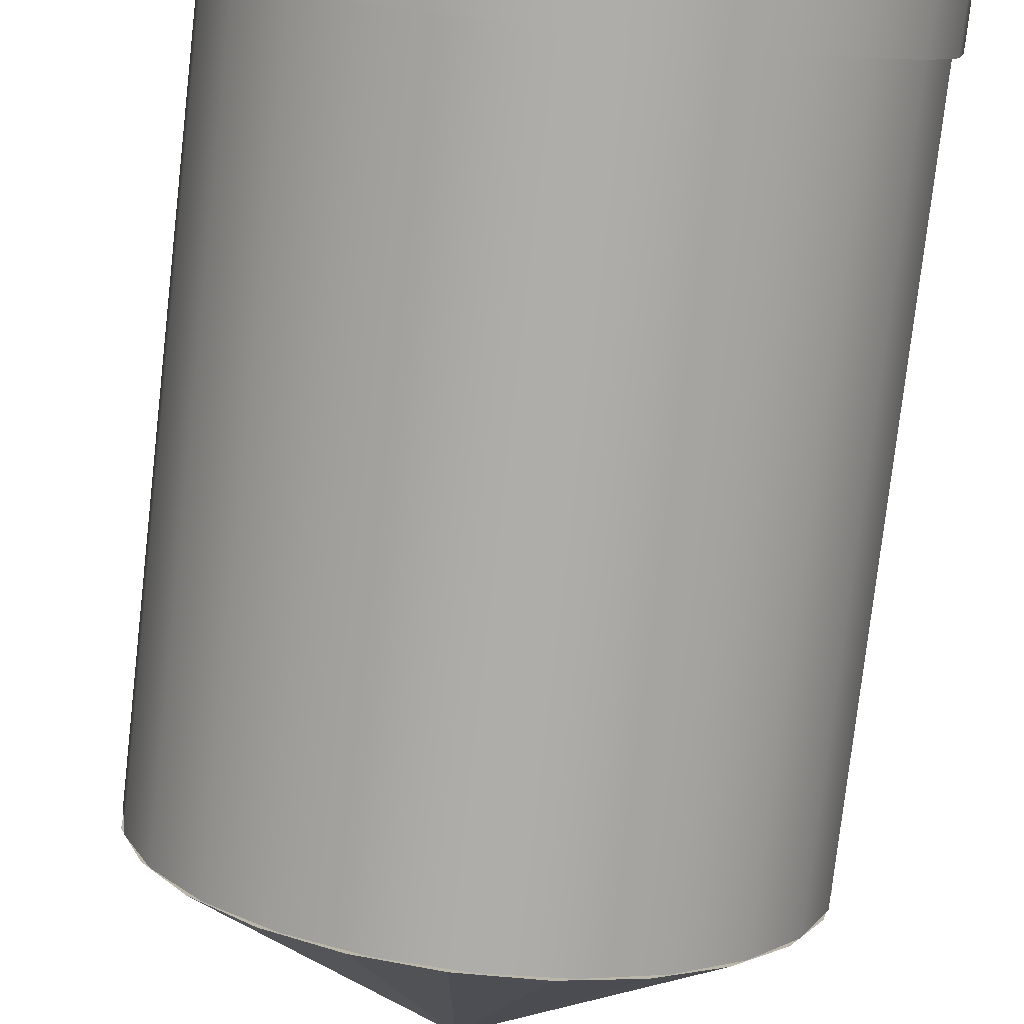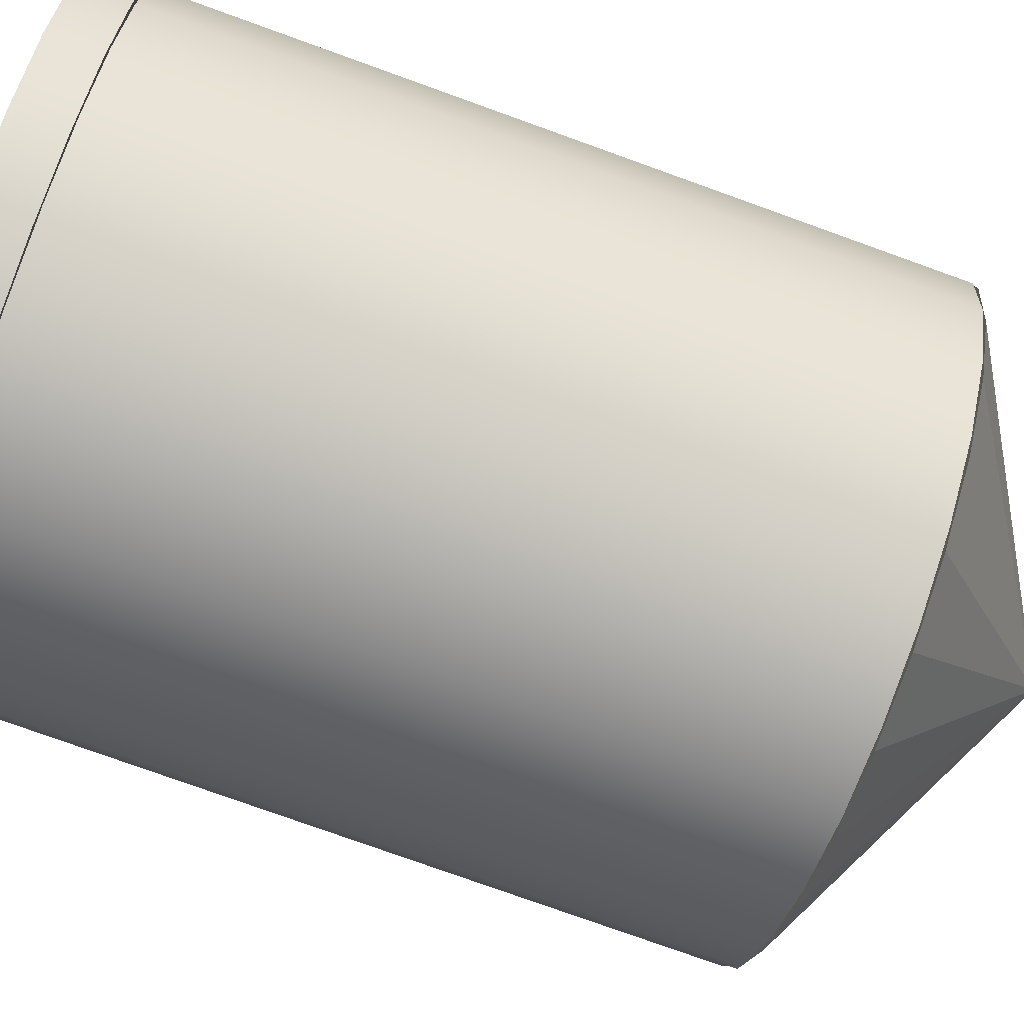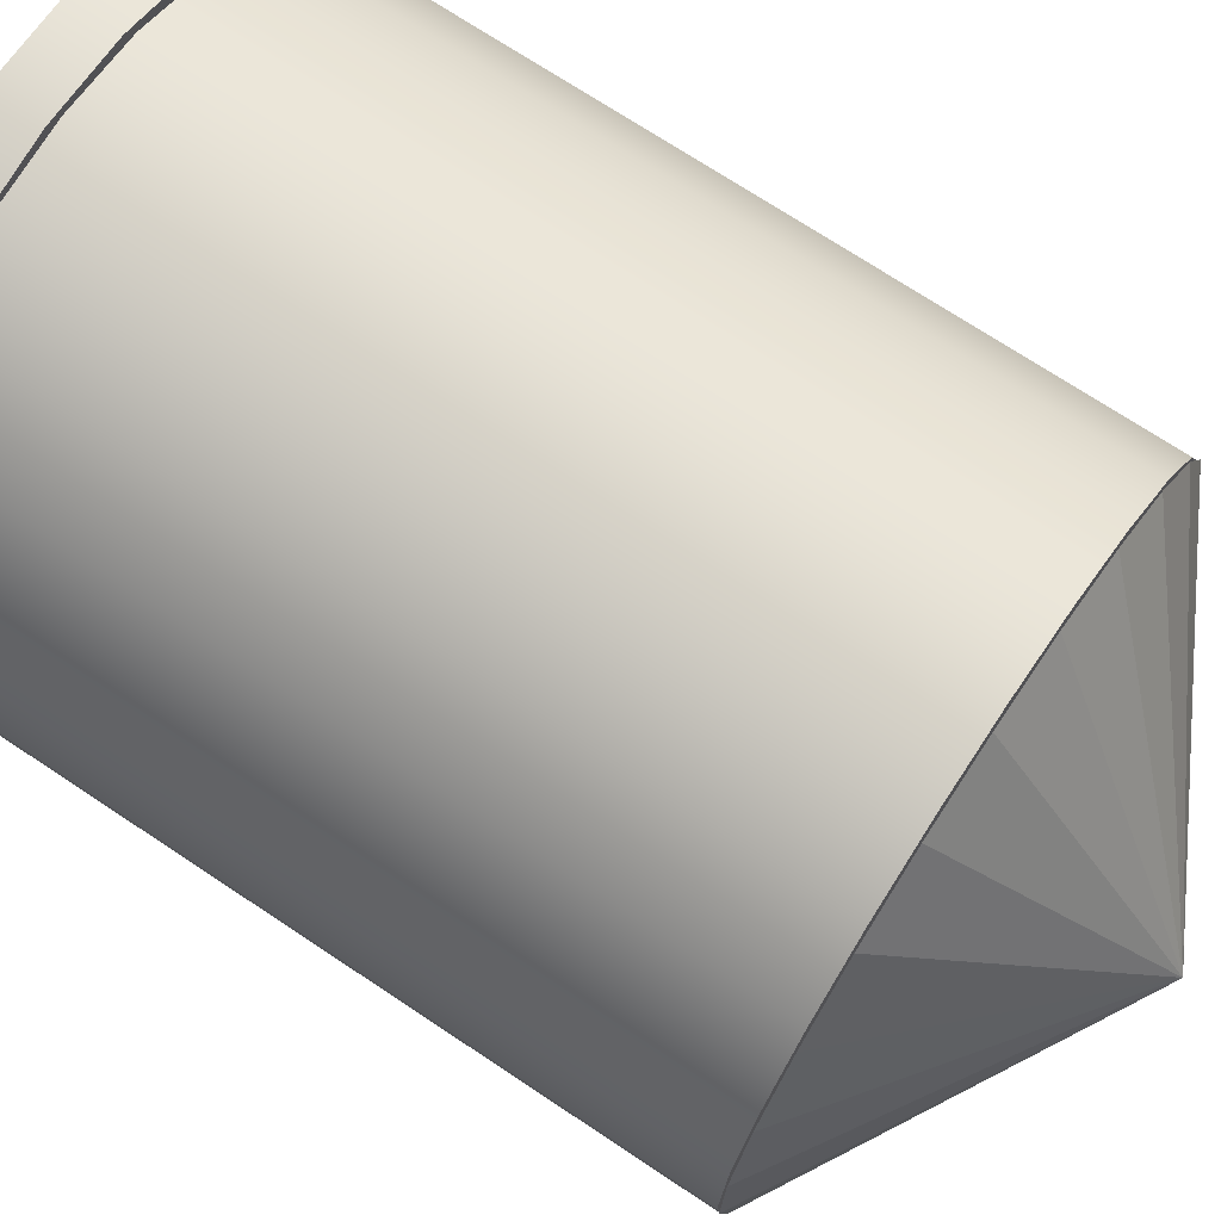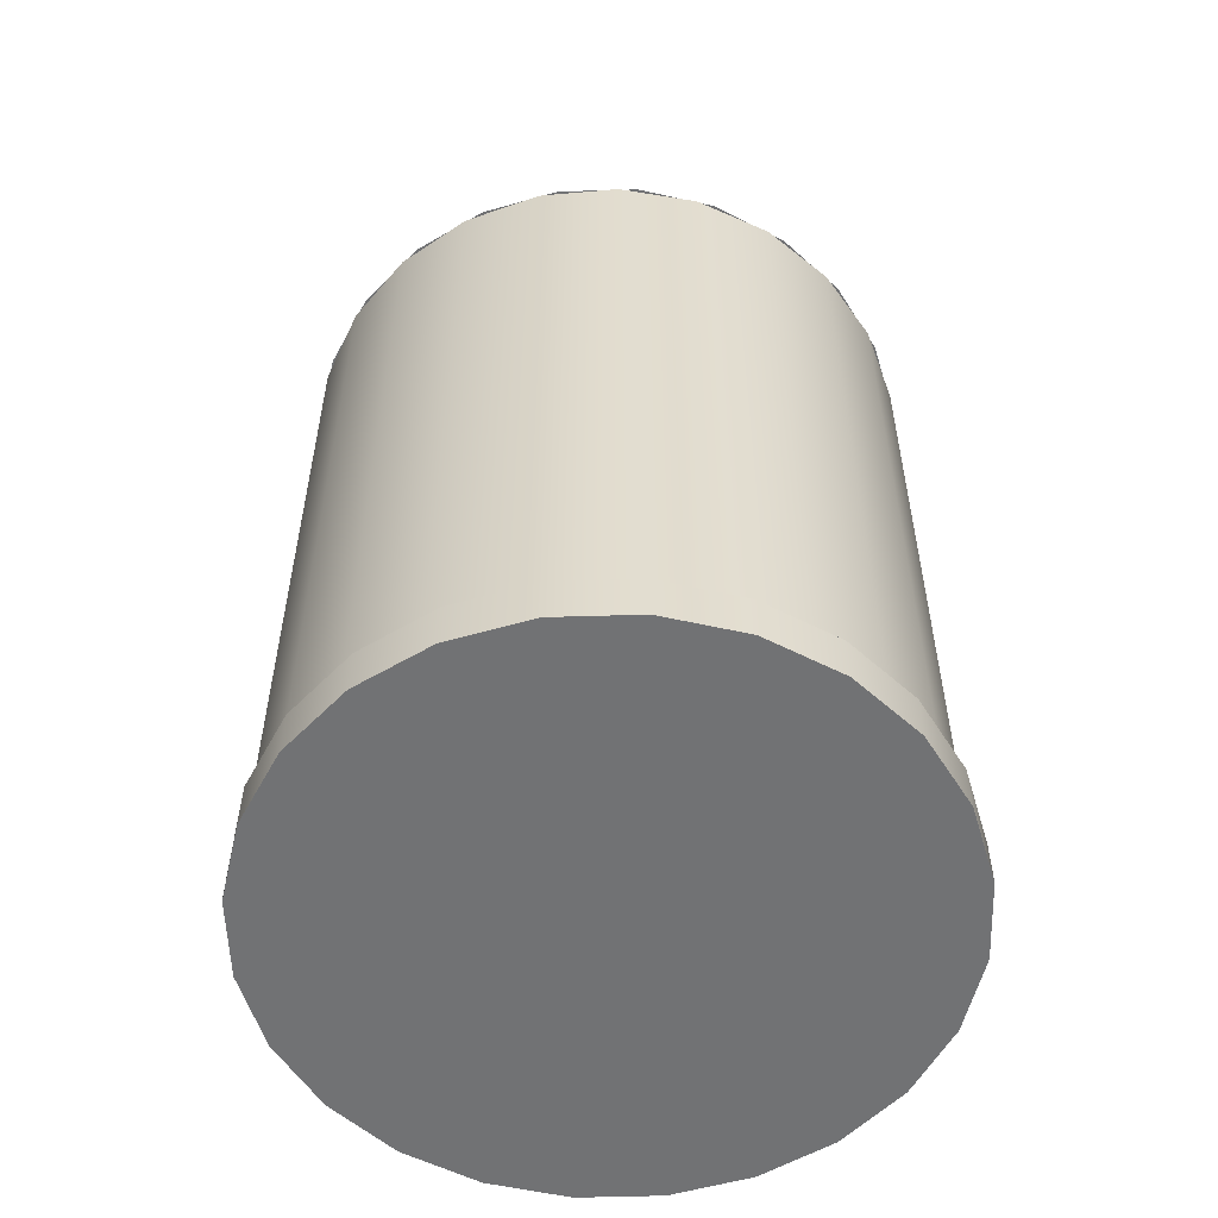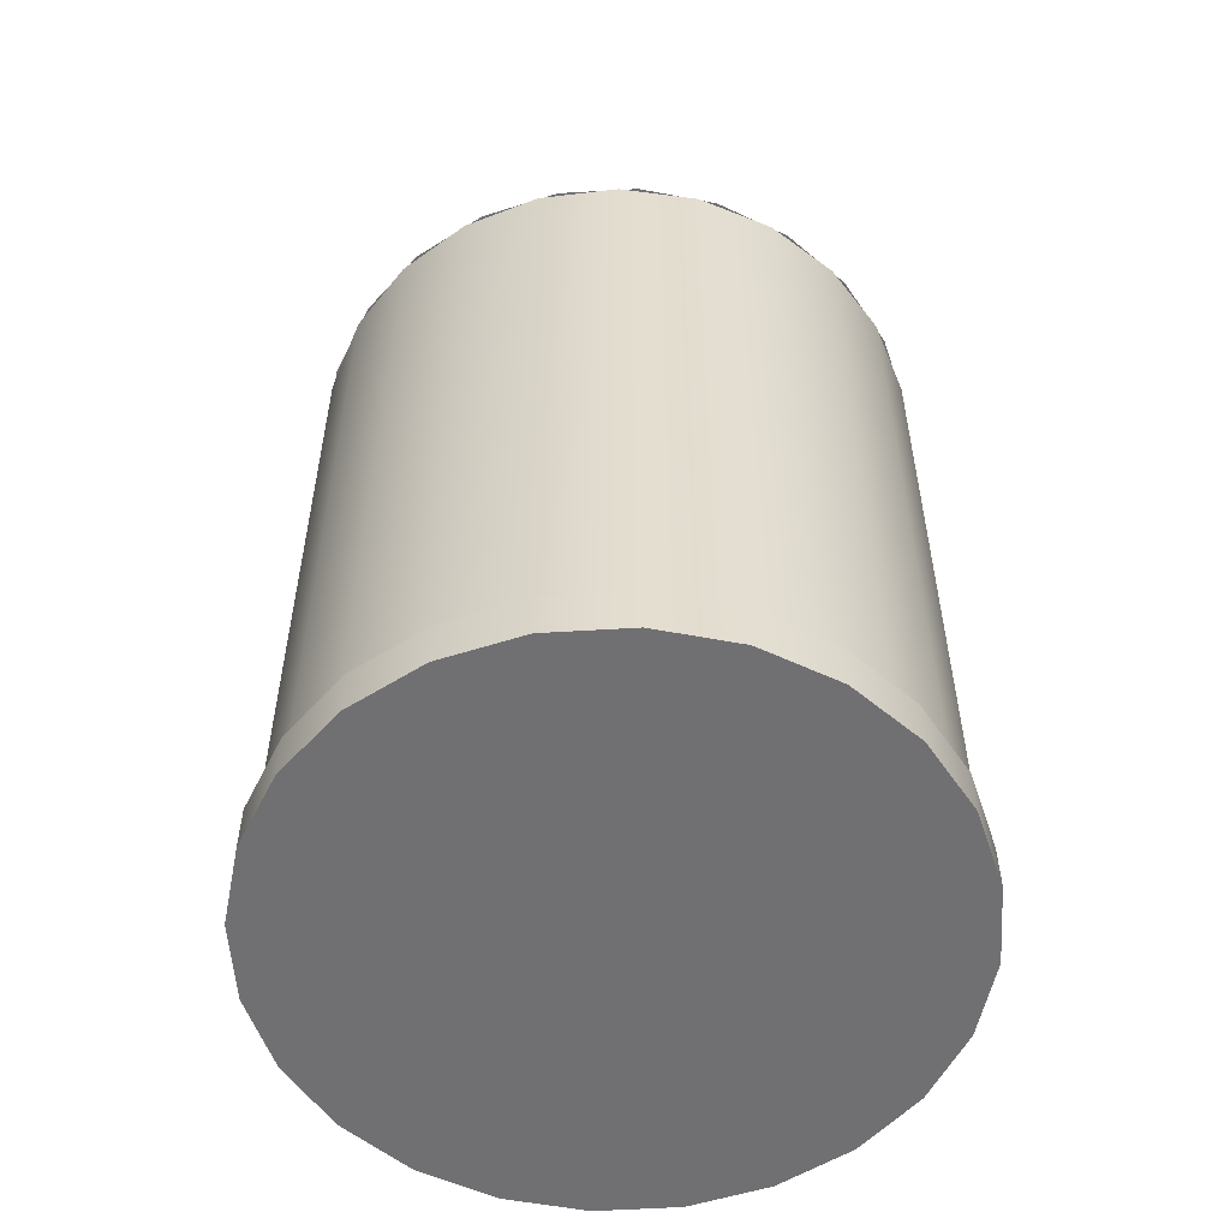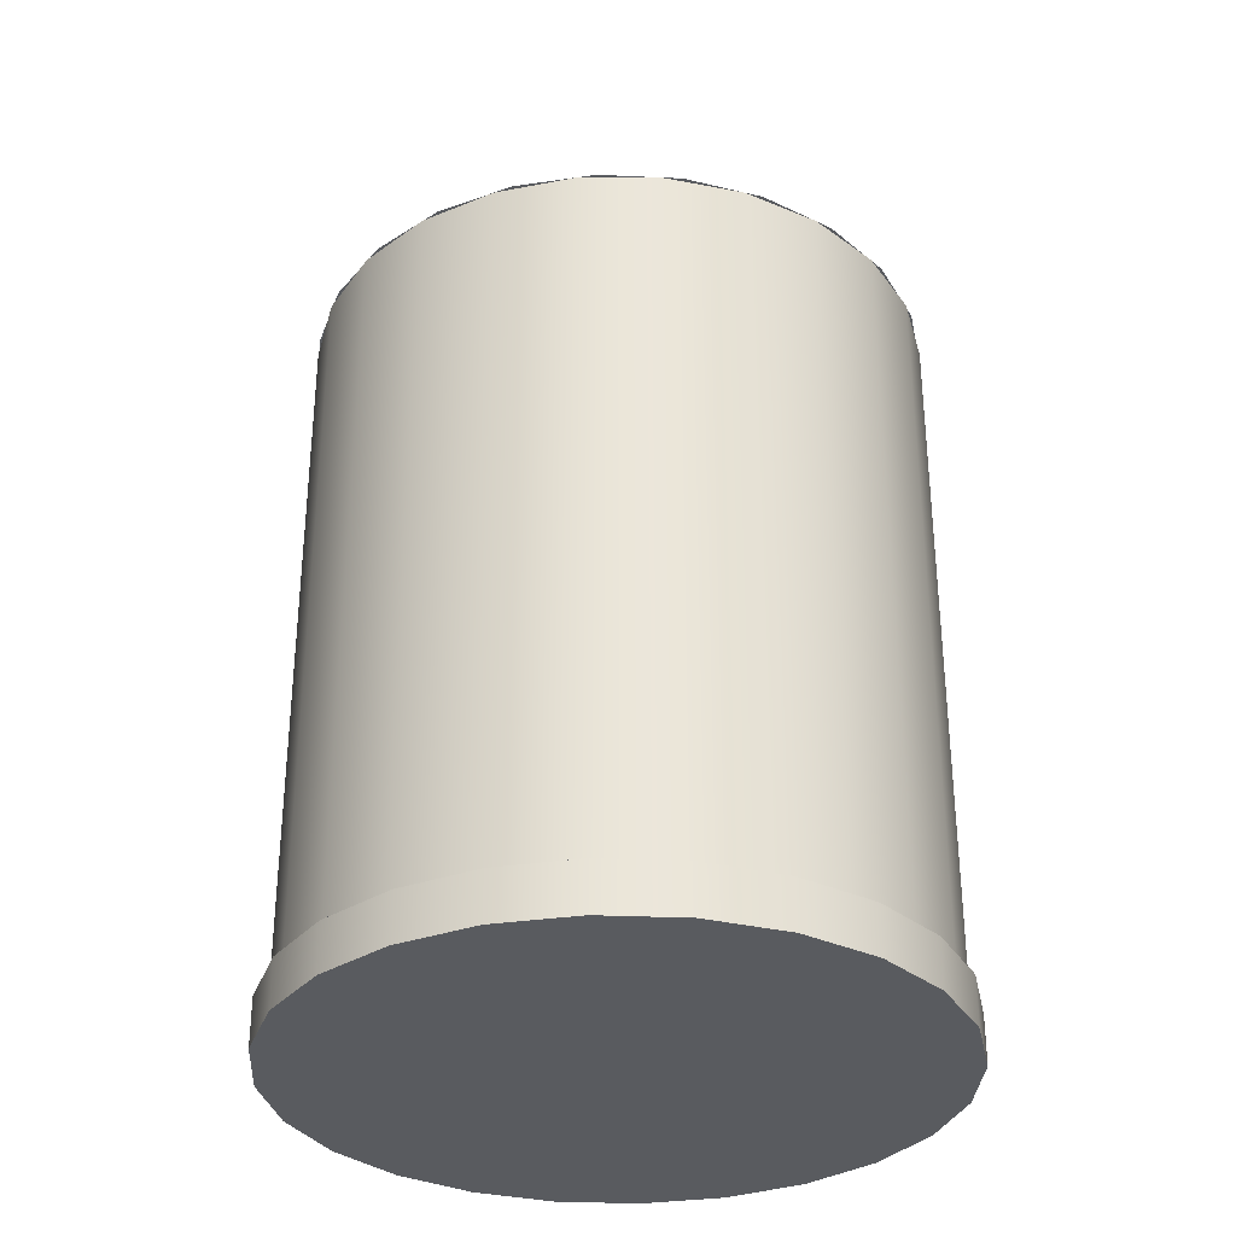
<metadata>
{"format":"obj","ext":"obj","renderer":"f3d","projection":"perspective","resolution":1024,"background":"white","views":[{"elev":-77.3,"azim":-6.5,"up":"+Z"},{"elev":-77.2,"azim":70.2,"up":"+Z"},{"elev":71.1,"azim":123.7,"up":"+Z"},{"elev":-55.6,"azim":102.8,"up":"+Y"},{"elev":-55.0,"azim":44.7,"up":"+Y"},{"elev":-32.4,"azim":-97.4,"up":"+Y"}]}
</metadata>
<code>
v -0.1853 -0.2184 -0.1629
v -0.221 -0.2559 -0.1099
v -0.221 -0.2184 -0.1099
v -0.1853 -0.2559 -0.1629
v -0.2418 -0.2559 -0.04943
v -0.1371 -0.2559 -0.2048
v -0.2418 -0.2184 -0.04943
v -0.1371 -0.2184 -0.2048
v -0.2462 -0.2559 0.01432
v -0.234 -0.2184 0.07704
v -0.206 -0.2559 0.1345
v -0.206 -0.2184 0.1345
v -0.164 -0.2559 0.1827
v -0.164 -0.2184 0.1827
v -0.07965 -0.2559 -0.2328
v -0.234 -0.2559 0.07704
v -0.2462 -0.2184 0.01432
v -0.111 -0.2184 0.2184
v -0.07965 -0.2184 -0.2328
v -0.111 -0.2559 0.2184
v -0.01692 -0.2559 -0.2451
v -0.0506 -0.2184 0.2392
v -0.01692 -0.2184 -0.2451
v -0.0506 -0.2559 0.2392
v 0.04683 -0.2559 -0.2406
v 0.01315 -0.2184 0.2436
v 0.04683 -0.2184 -0.2406
v 0.01315 -0.2559 0.2436
v 0.1073 -0.2559 -0.2198
v 0.07588 -0.2184 0.2314
v 0.1073 -0.2184 -0.2198
v 0.07588 -0.2559 0.2314
v 0.1602 -0.2559 -0.1841
v 0.1333 -0.2184 0.2034
v 0.1602 -0.2184 -0.1841
v 0.1333 -0.2559 0.2034
v 0.2022 -0.2184 -0.1359
v 0.1815 -0.2184 0.1614
v 0.2022 -0.2559 -0.1359
v 0.1815 -0.2559 0.1614
v 0.2302 -0.2184 -0.07848
v 0.2172 -0.2559 0.1084
v 0.2302 -0.2559 -0.07848
v 0.2172 -0.2184 0.1084
v 0.2424 -0.2184 -0.01576
v 0.238 -0.2559 0.04799
v 0.2424 -0.2559 -0.01576
v 0.238 -0.2184 0.04799
v 0.2288 -0.221 -0.06051
v 0.2368 0.3303 0.000468
v 0.2368 -0.221 0.000468
v 0.2288 0.3303 -0.06051
v 0.2288 0.3303 0.06145
v 0.2053 -0.221 -0.1173
v 0.2288 -0.221 0.06145
v 0.2053 0.3303 -0.1173
v 0.2053 0.3303 0.1183
v 0.2053 -0.221 0.1183
v 0.1678 -0.221 -0.1661
v 0.1678 0.3303 0.1671
v 0.1678 0.3303 -0.1661
v 0.1678 -0.221 0.1671
v 0.119 0.3303 -0.2036
v 0.119 -0.221 0.2045
v 0.119 -0.221 -0.2036
v 0.119 0.3303 0.2045
v 0.0622 0.3303 -0.2271
v 0.0622 -0.221 0.228
v 0.0622 -0.221 -0.2271
v 0.0622 0.3303 0.228
v 0.001221 0.3303 -0.2351
v 0.001221 -0.221 0.2361
v 0.001221 -0.221 -0.2351
v 0.001221 0.3303 0.2361
v -0.05976 0.3303 -0.2271
v -0.05976 -0.221 0.228
v -0.05976 -0.221 -0.2271
v -0.05976 0.3303 0.228
v -0.1166 0.3303 -0.2036
v -0.1166 -0.221 0.2045
v -0.1166 -0.221 -0.2036
v -0.1166 0.3303 0.2045
v -0.1654 0.3303 -0.1661
v -0.1654 -0.221 0.1671
v -0.1654 -0.221 -0.1661
v -0.1654 0.3303 0.1671
v -0.2028 -0.221 -0.1173
v -0.2028 0.3303 0.1183
v -0.2028 0.3303 -0.1173
v -0.2028 -0.221 0.1183
v -0.2264 -0.221 -0.06051
v -0.2264 0.3303 0.06145
v -0.2264 0.3303 -0.06051
v -0.2264 -0.221 0.06145
v -0.2344 -0.221 0.000468
v -0.2344 0.3303 0.000468
v 0.07673 0.3317 0.2237
v 0.001221 0.4669 0.000468
v 0.01637 0.3317 0.2357
v 0.1319 0.3317 0.1966
v -0.04502 0.3317 0.2316
v 0.1782 0.3317 0.1561
v -0.1033 0.3317 0.2117
v 0.2125 0.3317 0.1049
v -0.1544 0.3317 0.1775
v 0.04747 0.3317 -0.2306
v -0.01393 0.3317 -0.2347
v 0.1057 0.3317 -0.2108
v 0.2323 0.3317 0.04671
v 0.1568 0.3317 -0.1766
v -0.1949 0.3317 0.1312
v -0.07428 0.3317 -0.2228
v 0.2364 0.3317 -0.01468
v 0.1973 0.3317 -0.1302
v -0.222 0.3317 0.07597
v -0.1295 0.3317 -0.1956
v 0.2245 0.3317 -0.07503
v -0.234 0.3317 0.01561
v -0.1758 0.3317 -0.1551
v -0.2299 0.3317 -0.04577
v -0.21 0.3317 -0.104
v 0.001221 0.3317 0.000468
g mesh1_mesh1-geometry
f 1 2 3
f 2 1 4
f 5 3 2
f 1 6 4
f 3 5 7
f 6 1 8
f 9 7 5
f 10 11 12
f 12 13 14
f 8 15 6
f 11 10 16
f 13 12 11
f 7 9 17
f 16 17 9
f 13 18 14
f 15 8 19
f 18 13 20
f 17 16 10
f 19 21 15
f 20 22 18
f 21 19 23
f 22 20 24
f 23 25 21
f 24 26 22
f 25 23 27
f 26 24 28
f 27 29 25
f 28 30 26
f 29 27 31
f 30 28 32
f 31 33 29
f 32 34 30
f 33 31 35
f 34 32 36
f 37 33 35
f 36 38 34
f 33 37 39
f 38 36 40
f 41 39 37
f 42 38 40
f 39 41 43
f 38 42 44
f 45 43 41
f 46 44 42
f 43 45 47
f 44 46 48
f 48 47 45
f 47 48 46
g mesh1_mesh1-geometry
f 3 2 1
f 4 1 2
f 2 3 5
f 1 12 3
f 4 6 1
f 11 2 4
f 4 2 11
f 7 5 3
f 16 5 2
f 2 5 16
f 12 10 3
f 14 12 1
f 8 1 6
f 13 4 6
f 6 4 13
f 16 2 11
f 11 2 16
f 11 4 13
f 13 4 11
f 5 7 9
f 3 10 7
f 5 16 9
f 9 16 5
f 12 11 10
f 14 13 12
f 8 14 1
f 6 15 8
f 13 6 20
f 20 6 13
f 16 10 11
f 11 12 13
f 17 9 7
f 17 7 10
f 9 17 16
f 14 18 13
f 18 14 8
f 19 8 15
f 20 6 15
f 15 6 20
f 20 13 18
f 10 16 17
f 19 18 8
f 15 21 19
f 20 15 24
f 24 15 20
f 18 22 20
f 22 18 19
f 23 19 21
f 24 15 21
f 21 15 24
f 24 20 22
f 23 22 19
f 21 25 23
f 24 21 28
f 28 21 24
f 22 26 24
f 26 22 23
f 27 23 25
f 28 21 25
f 25 21 28
f 28 24 26
f 27 26 23
f 25 29 27
f 28 25 32
f 32 25 28
f 26 30 28
f 30 26 27
f 31 27 29
f 32 25 29
f 29 25 32
f 32 28 30
f 31 30 27
f 29 33 31
f 32 29 36
f 36 29 32
f 30 34 32
f 34 30 31
f 35 31 33
f 36 29 33
f 33 29 36
f 36 32 34
f 35 34 31
f 35 33 37
f 36 33 40
f 40 33 36
f 34 38 36
f 38 34 35
f 39 37 33
f 37 38 35
f 40 33 39
f 39 33 40
f 40 36 38
f 37 39 41
f 44 38 37
f 40 39 42
f 42 39 40
f 40 38 42
f 43 41 39
f 41 44 37
f 44 42 38
f 42 39 43
f 43 39 42
f 41 43 45
f 48 44 41
f 42 44 46
f 42 43 46
f 46 43 42
f 47 45 43
f 45 48 41
f 48 46 44
f 46 43 47
f 47 43 46
f 45 47 48
f 46 48 47
g mesh1_mesh1-geometry
f 3 12 1
f 3 10 12
f 1 12 14
f 7 10 3
f 1 14 8
f 10 7 17
f 8 14 18
f 8 18 19
f 19 18 22
f 19 22 23
f 23 22 26
f 23 26 27
f 27 26 30
f 27 30 31
f 31 30 34
f 31 34 35
f 35 34 38
f 35 38 37
f 37 38 44
f 37 44 41
f 41 44 48
f 41 48 45
g mesh2_mesh2-geometry
f 49 50 51
f 50 49 52
f 53 51 50
f 54 52 49
f 51 53 55
f 52 54 56
f 57 55 53
f 55 57 58
f 59 56 54
f 60 58 57
f 56 59 61
f 58 60 62
f 59 63 61
f 60 64 62
f 63 59 65
f 64 60 66
f 65 67 63
f 66 68 64
f 67 65 69
f 68 66 70
f 69 71 67
f 70 72 68
f 71 69 73
f 72 70 74
f 73 75 71
f 74 76 72
f 75 73 77
f 76 74 78
f 77 79 75
f 78 80 76
f 79 77 81
f 80 78 82
f 81 83 79
f 82 84 80
f 83 81 85
f 84 82 86
f 87 83 85
f 88 84 86
f 83 87 89
f 84 88 90
f 91 89 87
f 92 90 88
f 89 91 93
f 90 92 94
f 95 93 91
f 96 94 92
f 93 95 96
f 94 96 95
g mesh2_mesh2-geometry
f 51 50 49
f 52 49 50
f 50 51 53
f 55 49 51
f 51 49 55
f 49 52 54
f 52 53 50
f 50 53 52
f 55 53 51
f 58 49 55
f 55 49 58
f 56 54 52
f 58 54 49
f 49 54 58
f 56 53 52
f 52 53 56
f 53 55 57
f 58 57 55
f 54 56 59
f 62 54 58
f 58 54 62
f 56 57 53
f 53 57 56
f 57 58 60
f 61 59 56
f 62 59 54
f 54 59 62
f 62 60 58
f 61 57 56
f 56 57 61
f 61 60 57
f 57 60 61
f 61 63 59
f 64 59 62
f 62 59 64
f 62 64 60
f 63 60 61
f 61 60 63
f 65 59 63
f 64 65 59
f 59 65 64
f 66 60 64
f 63 66 60
f 60 66 63
f 63 67 65
f 64 69 65
f 65 69 64
f 64 68 66
f 67 66 63
f 63 66 67
f 69 65 67
f 68 69 64
f 64 69 68
f 70 66 68
f 67 70 66
f 66 70 67
f 67 71 69
f 72 69 68
f 68 69 72
f 68 72 70
f 71 70 67
f 67 70 71
f 73 69 71
f 72 73 69
f 69 73 72
f 74 70 72
f 71 74 70
f 70 74 71
f 71 75 73
f 76 73 72
f 72 73 76
f 72 76 74
f 75 74 71
f 71 74 75
f 77 73 75
f 76 77 73
f 73 77 76
f 78 74 76
f 75 78 74
f 74 78 75
f 75 79 77
f 80 77 76
f 76 77 80
f 76 80 78
f 79 78 75
f 75 78 79
f 81 77 79
f 80 81 77
f 77 81 80
f 82 78 80
f 79 82 78
f 78 82 79
f 79 83 81
f 84 81 80
f 80 81 84
f 80 84 82
f 83 82 79
f 79 82 83
f 85 81 83
f 84 85 81
f 81 85 84
f 86 82 84
f 83 86 82
f 82 86 83
f 85 83 87
f 90 85 84
f 84 85 90
f 86 84 88
f 89 86 83
f 83 86 89
f 89 87 83
f 90 87 85
f 85 87 90
f 90 88 84
f 89 88 86
f 86 88 89
f 87 89 91
f 94 87 90
f 90 87 94
f 88 90 92
f 93 88 89
f 89 88 93
f 93 91 89
f 94 91 87
f 87 91 94
f 94 92 90
f 93 92 88
f 88 92 93
f 91 93 95
f 91 94 95
f 95 94 91
f 92 94 96
f 92 93 96
f 96 93 92
f 96 95 93
f 95 96 94
g mesh3_mesh3-geometry
f 97 98 99
f 100 98 97
f 99 98 101
f 102 98 100
f 98 103 101
f 104 98 102
f 98 105 103
f 106 107 98
f 108 106 98
f 109 98 104
f 110 108 98
f 98 111 105
f 98 107 112
f 113 98 109
f 114 110 98
f 98 115 111
f 98 112 116
f 113 117 98
f 117 114 98
f 98 118 115
f 98 116 119
f 98 120 118
f 98 119 121
f 98 121 120
g mesh3_mesh3-geometry
f 99 98 97
f 97 98 100
f 101 98 99
f 99 106 97
f 97 106 99
f 100 98 102
f 97 108 100
f 100 108 97
f 101 103 98
f 101 107 99
f 99 107 101
f 99 107 106
f 106 107 99
f 97 106 108
f 108 106 97
f 102 98 104
f 100 110 102
f 102 110 100
f 100 108 110
f 110 108 100
f 103 105 98
f 103 112 101
f 101 112 103
f 101 112 107
f 107 112 101
f 98 107 106
f 98 106 108
f 104 98 109
f 102 114 104
f 104 114 102
f 102 110 114
f 114 110 102
f 98 108 110
f 105 111 98
f 105 116 103
f 103 116 105
f 103 116 112
f 112 116 103
f 112 107 98
f 109 98 113
f 104 117 109
f 109 117 104
f 104 114 117
f 117 114 104
f 98 110 114
f 111 115 98
f 111 119 105
f 105 119 111
f 105 119 116
f 116 119 105
f 116 112 98
f 98 117 113
f 109 117 113
f 113 117 109
f 98 114 117
f 115 118 98
f 115 121 111
f 111 121 115
f 111 121 119
f 119 121 111
f 119 116 98
f 118 120 98
f 120 115 118
f 118 115 120
f 115 120 121
f 121 120 115
f 121 119 98
f 120 121 98
g mesh4_mesh4-geometry
l 117 114
l 113 117
l 114 110
l 109 113
l 110 108
l 104 109
l 108 106
l 102 104
l 106 107
l 100 102
l 107 112
l 97 100
l 112 116
l 116 119
l 119 121
l 121 120
l 120 118
l 118 115
l 115 111
l 111 105
l 105 103
l 103 101
l 101 99
g mesh5_mesh5-geometry
l 84 80
l 90 84
l 80 76
l 94 90
l 76 72
l 95 94
l 72 68
l 91 95
l 68 64
l 87 91
l 64 62
l 85 87
l 62 58
l 81 85
l 58 55
l 77 81
l 55 51
l 73 77
l 69 73
l 65 69
l 59 65
l 54 59
l 49 54
g mesh6_mesh6-geometry
l 15 6
l 21 15
l 25 21
l 29 25
l 33 29
l 39 33
l 43 39
g mesh7_mesh7-geometry
l 42 46
l 40 42
l 36 40
g mesh8_mesh8-geometry
l 122 98
g mesh9_mesh9-geometry
l 60 57
l 57 53
g mesh10_mesh10-geometry
l 24 28
l 20 24
l 13 20
l 11 13
g mesh11_mesh11-geometry
l 2 5
l 5 9
l 9 16
g mesh12_mesh12-geometry
l 74 70
l 78 74
g mesh13_mesh13-geometry
l 93 96
l 96 92
g mesh14_mesh14-geometry
l 71 75
l 75 79
l 79 83
l 83 89
g mesh15_mesh15-geometry
l 88 86

</code>
